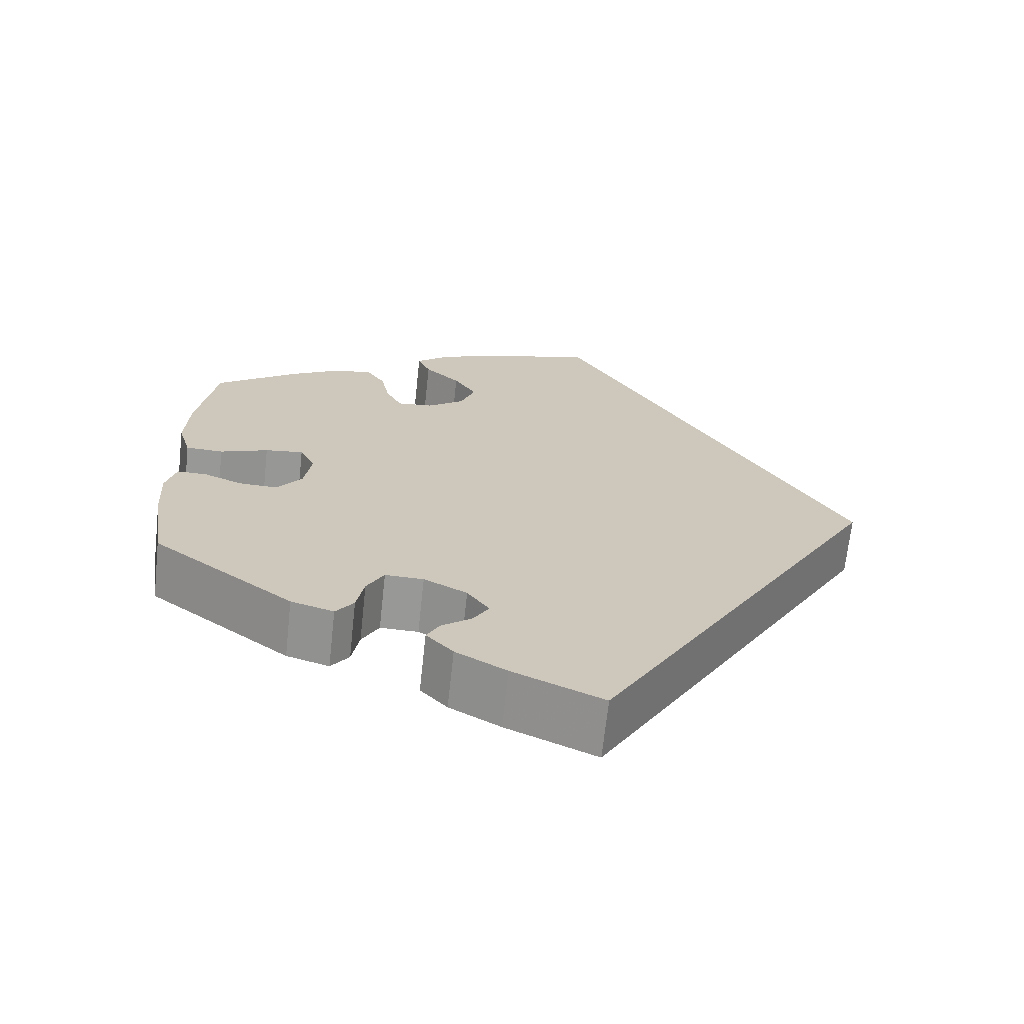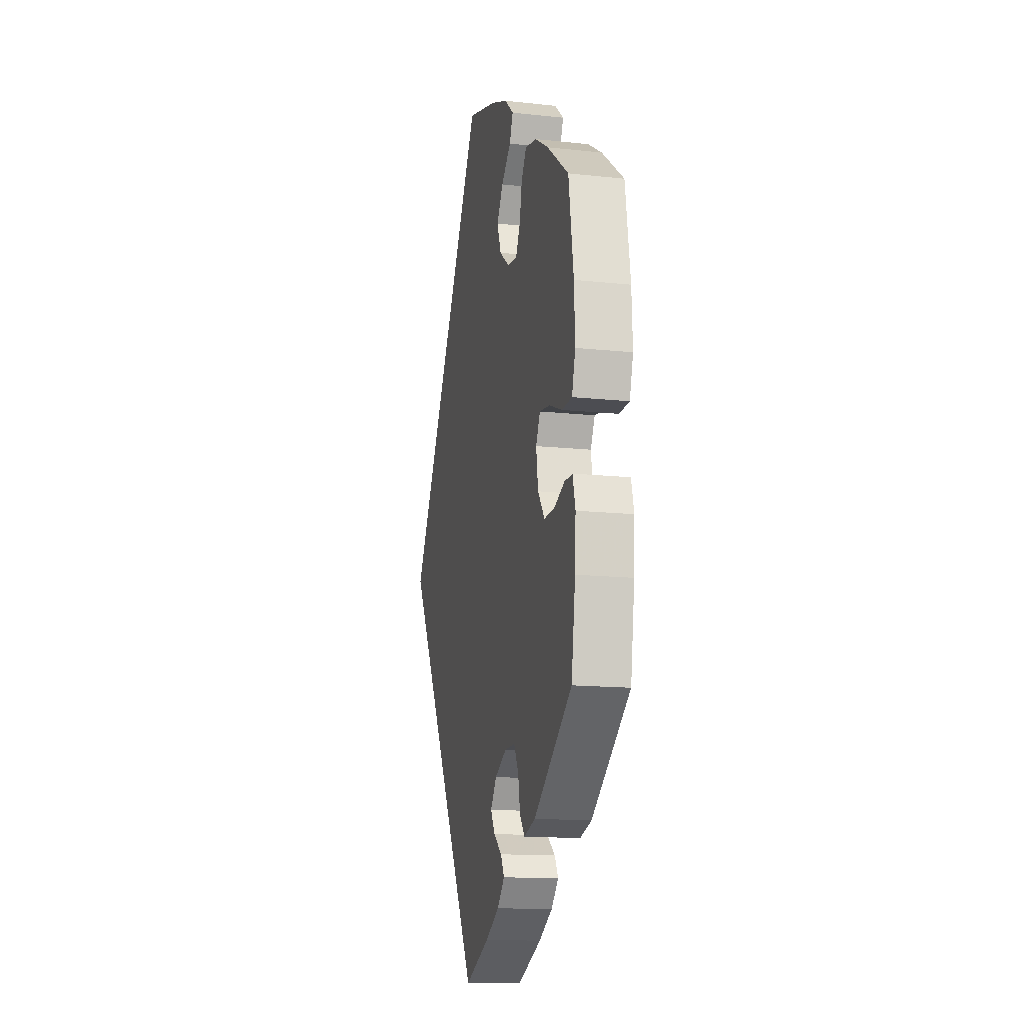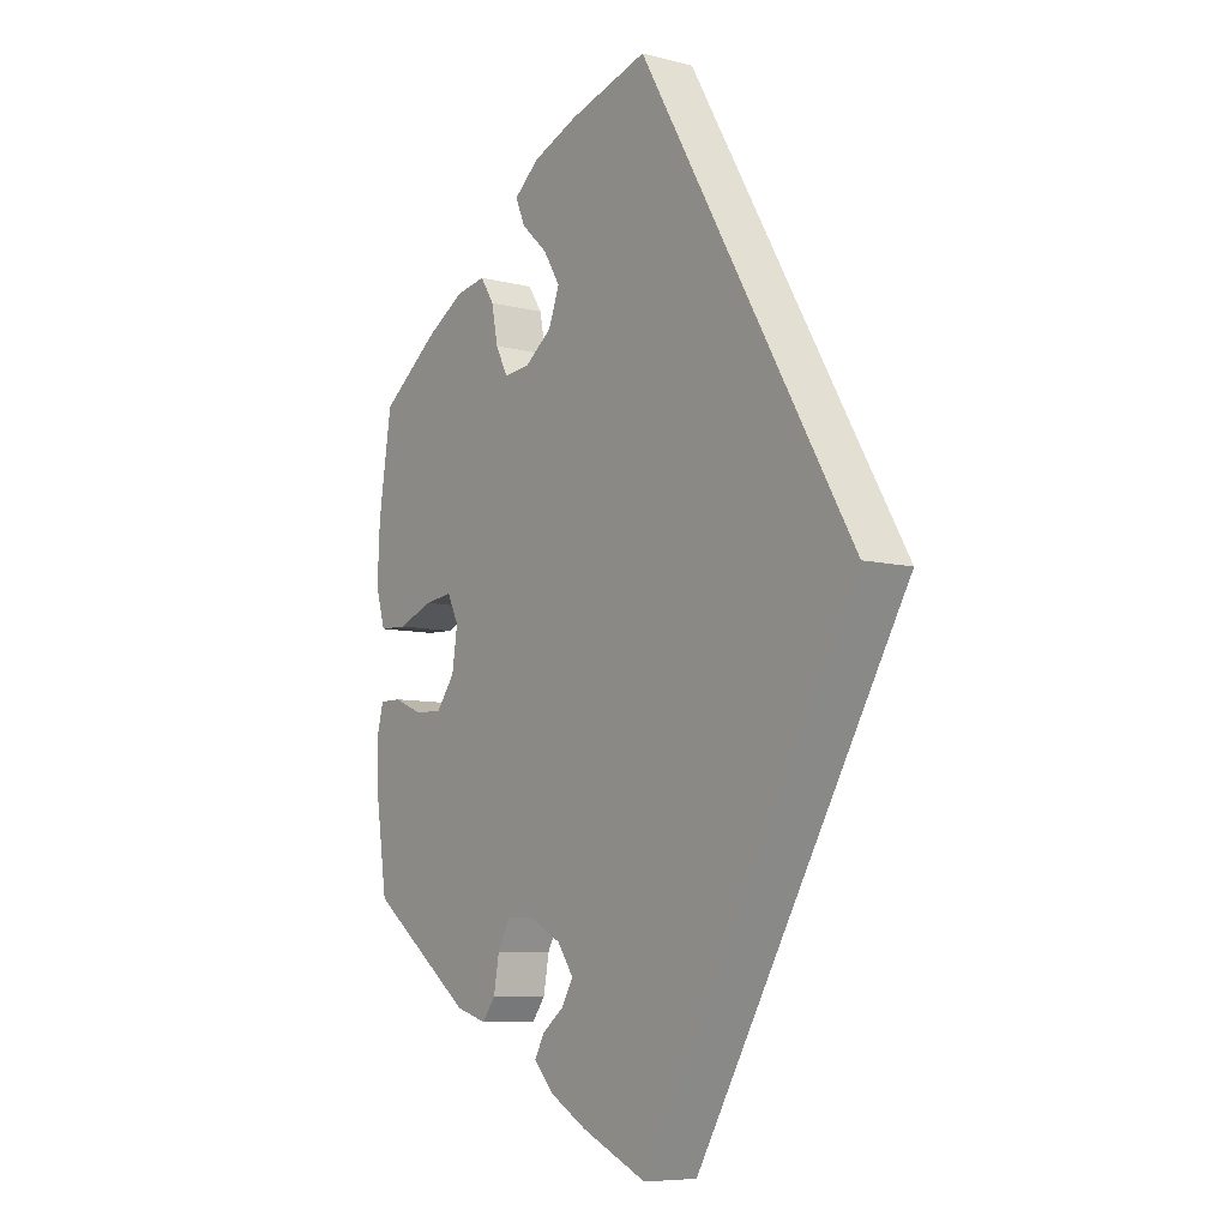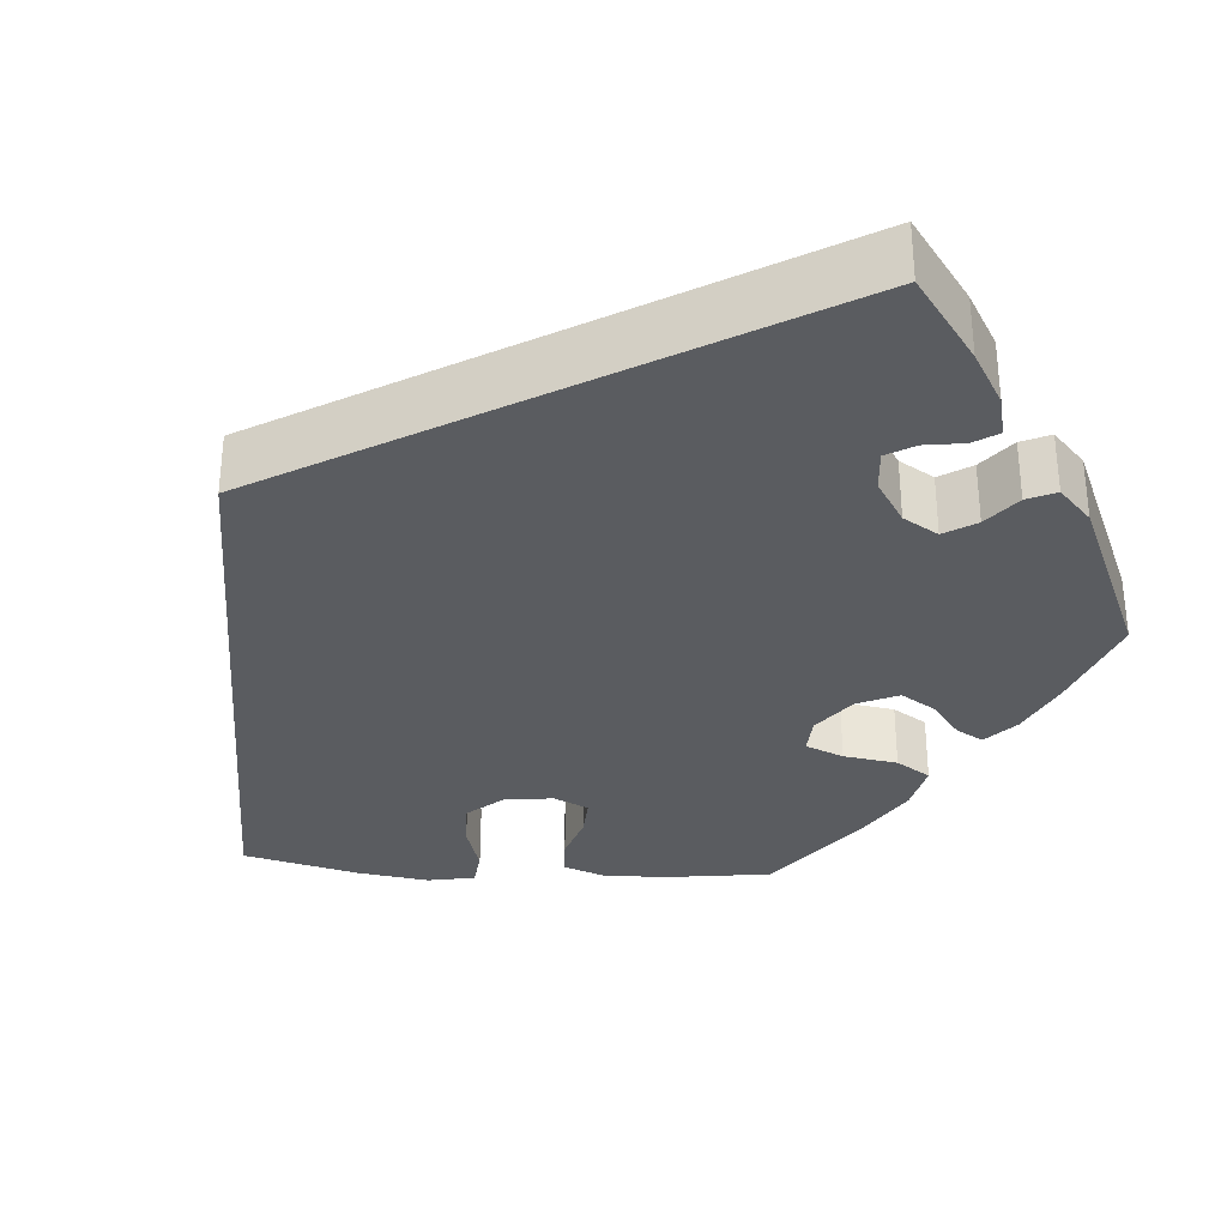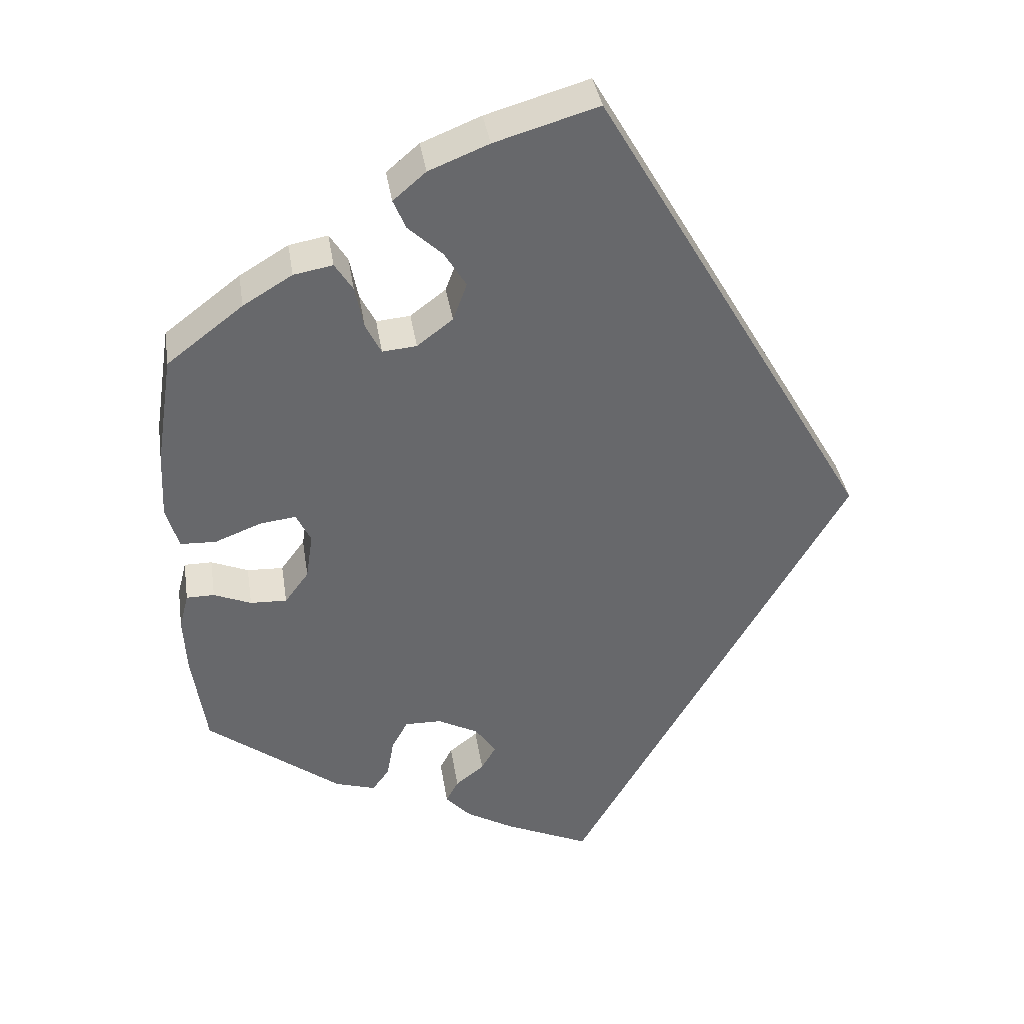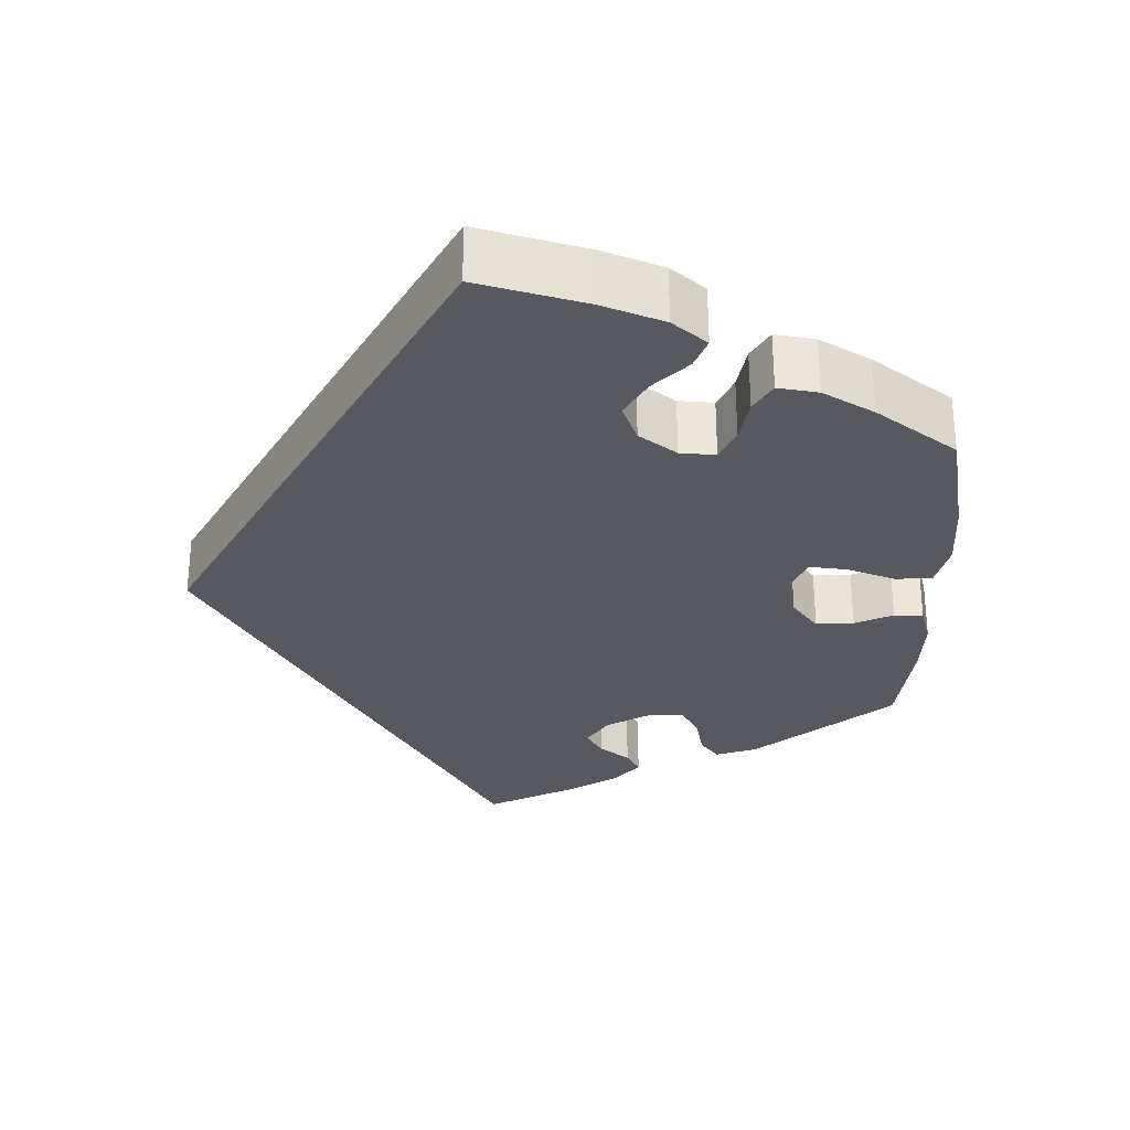
<metadata>
{"format":"obj","ext":"obj","renderer":"f3d","projection":"perspective","resolution":1024,"background":"white","views":[{"elev":-68.5,"azim":-6.2,"up":"+Z"},{"elev":-14.1,"azim":-103.5,"up":"+Z"},{"elev":-7.7,"azim":54.0,"up":"+Z"},{"elev":-34.0,"azim":145.8,"up":"+Y"},{"elev":38.0,"azim":-8.8,"up":"+Z"},{"elev":59.6,"azim":179.9,"up":"+Z"}]}
</metadata>
<code>
v -0.303 0.07 0.396
v -0.189 0.07 -0.468
v -0.463 0.07 -0.085
v -0.228 0.07 0.305
v -0.133 0.07 -0.406
v -0.416 0.07 -0.087
v -0.182 0.07 0.34
v -0.292 0.07 0.341
v -0.559 0.07 -0.112
v -0.133 0.07 0.581
v -0.272 0.07 0.301
v -0.501 0.07 0.025
v 0.358 0.07 0
v 0 0.07 0.62
v -0.547 0.07 0.027
v -0.326 0.07 0.432
v -0.205 0.07 -0.498
v -0.442 0.07 0.048
v -0.192 0.07 0.435
v -0.164 0.07 0.389
v -0.152 0.07 -0.439
v -0.395 0.07 0.054
v -0.439 0.07 0.385
v -0.537 0.07 -0.31
v -0.236 0.07 0.476
v -0.252 0.07 0.514
v -0.11 0.07 -0.57
v -0.555 0.07 -0.186
v -0.26 0.07 -0.338
v -0.213 0.07 -0.339
v -0.312 0.07 -0.458
v -0.21 0.07 0.55
v -0.385 0.07 -0.045
v -0.29 0.07 -0.428
v -0.563 0.07 0.082
v -0.376 0.07 0.423
v -0.537 0.07 0.31
v -0.281 0.07 -0.377
v -0 0.07 -0.62
v -0.364 0.07 -0.442
v -0.559 0.07 0.167
v -0.16 0.07 -0.367
v -0.172 0.07 -0.534
v -0.511 0.07 -0.065
v -0.376 0.07 0.015
v -0.547 0.07 -0.065
v -0.303 -0 0.396
v -0.189 -0 -0.468
v -0.463 -0 -0.085
v -0.228 -0 0.305
v -0.133 -0 -0.406
v -0.416 -0 -0.087
v -0.182 -0 0.34
v -0.292 -0 0.341
v -0.559 -0 -0.112
v -0.133 -0 0.581
v -0.272 -0 0.301
v -0.501 -0 0.025
v 0.358 -0 0
v 0 -0 0.62
v -0.547 -0 0.027
v -0.326 -0 0.432
v -0.205 -0 -0.498
v -0.442 -0 0.048
v -0.192 -0 0.435
v -0.164 -0 0.389
v -0.152 -0 -0.439
v -0.395 -0 0.054
v -0.439 -0 0.385
v -0.537 -0 -0.31
v -0.236 -0 0.476
v -0.252 -0 0.514
v -0.11 -0 -0.57
v -0.555 -0 -0.186
v -0.26 -0 -0.338
v -0.213 -0 -0.339
v -0.312 -0 -0.458
v -0.21 -0 0.55
v -0.385 -0 -0.045
v -0.29 -0 -0.428
v -0.563 -0 0.082
v -0.376 -0 0.423
v -0.537 -0 0.31
v -0.281 -0 -0.377
v -0 -0 -0.62
v -0.364 -0 -0.442
v -0.559 -0 0.167
v -0.16 -0 -0.367
v -0.172 -0 -0.534
v -0.511 -0 -0.065
v -0.376 -0 0.015
v -0.547 -0 -0.065
f 19 25 26 32
f 20 19 32 10
f 36 16 1 8
f 36 8 11
f 23 36 11
f 37 23 11
f 41 37 11
f 35 41 11 4
f 18 12 15 35
f 22 18 35 4
f 9 46 44 3
f 9 3 6
f 28 9 6
f 24 28 6
f 40 24 6 33
f 38 34 31 40
f 29 38 40 33
f 43 17 2 21
f 43 21 5
f 27 43 5
f 39 27 5
f 13 39 5
f 20 10 14 13
f 7 20 13 5
f 45 22 4 7
f 45 7 5 42
f 30 29 33 45
f 42 30 45
f 78 72 71 65
f 56 78 65 66
f 54 47 62 82
f 57 54 82
f 57 82 69
f 57 69 83
f 57 83 87
f 50 57 87 81
f 81 61 58 64
f 50 81 64 68
f 49 90 92 55
f 52 49 55
f 52 55 74
f 52 74 70
f 79 52 70 86
f 86 77 80 84
f 79 86 84 75
f 67 48 63 89
f 51 67 89
f 51 89 73
f 51 73 85
f 51 85 59
f 59 60 56 66
f 51 59 66 53
f 53 50 68 91
f 88 51 53 91
f 91 79 75 76
f 91 76 88
f 27 73 89 43
f 43 89 63 17
f 17 63 48 2
f 2 48 67 21
f 21 67 51 5
f 5 51 88 42
f 42 88 76 30
f 30 76 75 29
f 29 75 84 38
f 38 84 80 34
f 34 80 77 31
f 31 77 86 40
f 40 86 70 24
f 24 70 74 28
f 28 74 55 9
f 9 55 92 46
f 46 92 90 44
f 44 90 49 3
f 3 49 52 6
f 6 52 79 33
f 33 79 91 45
f 45 91 68 22
f 22 68 64 18
f 18 64 58 12
f 12 58 61 15
f 15 61 81 35
f 35 81 87 41
f 41 87 83 37
f 37 83 69 23
f 23 69 82 36
f 36 82 62 16
f 16 62 47 1
f 1 47 54 8
f 8 54 57 11
f 11 57 50 4
f 4 50 53 7
f 7 53 66 20
f 20 66 65 19
f 19 65 71 25
f 25 71 72 26
f 26 72 78 32
f 32 78 56 10
f 10 56 60 14
f 14 60 59 13
f 13 59 85 39
f 39 85 73 27

</code>
